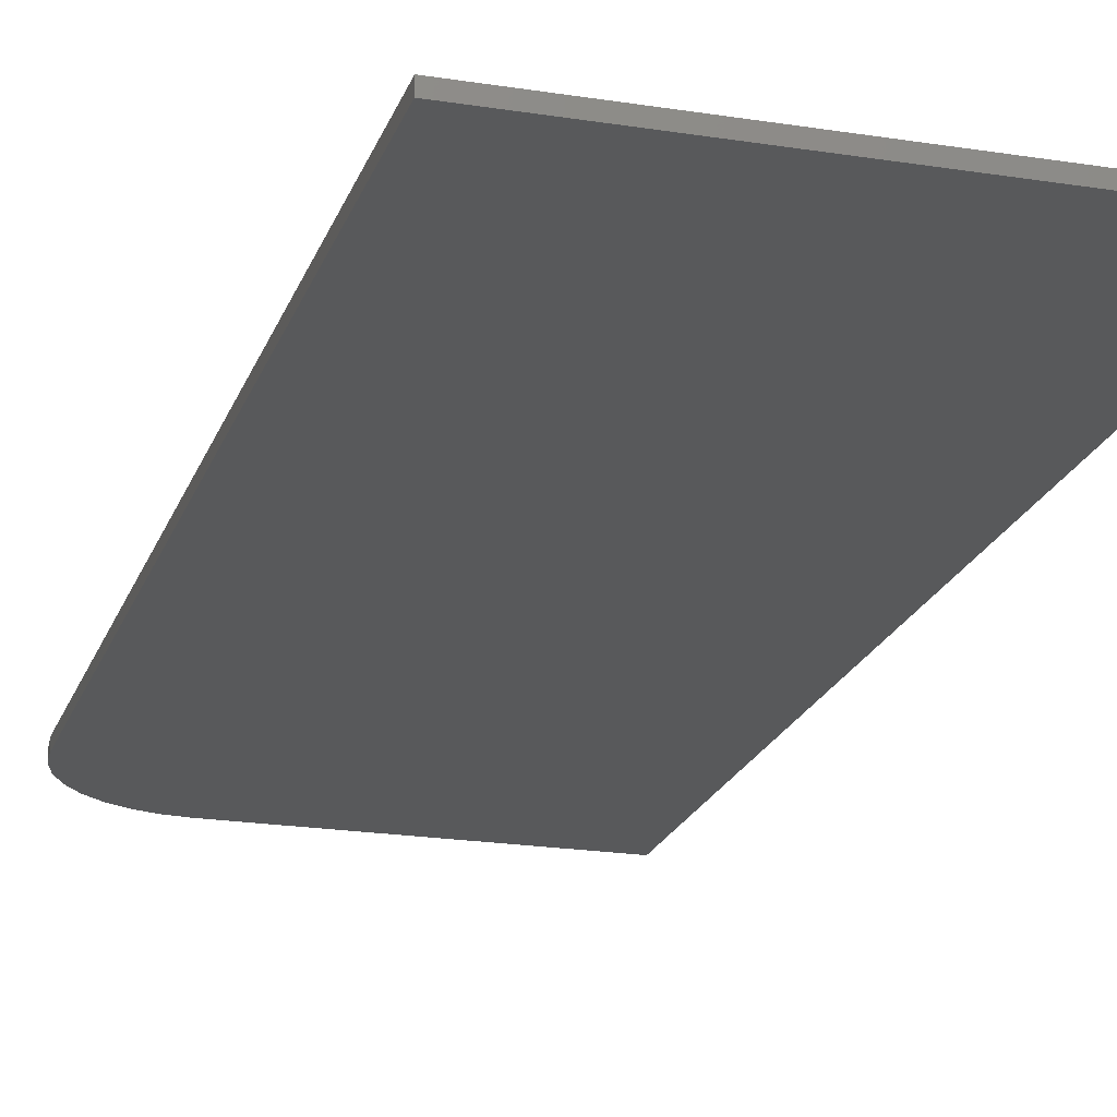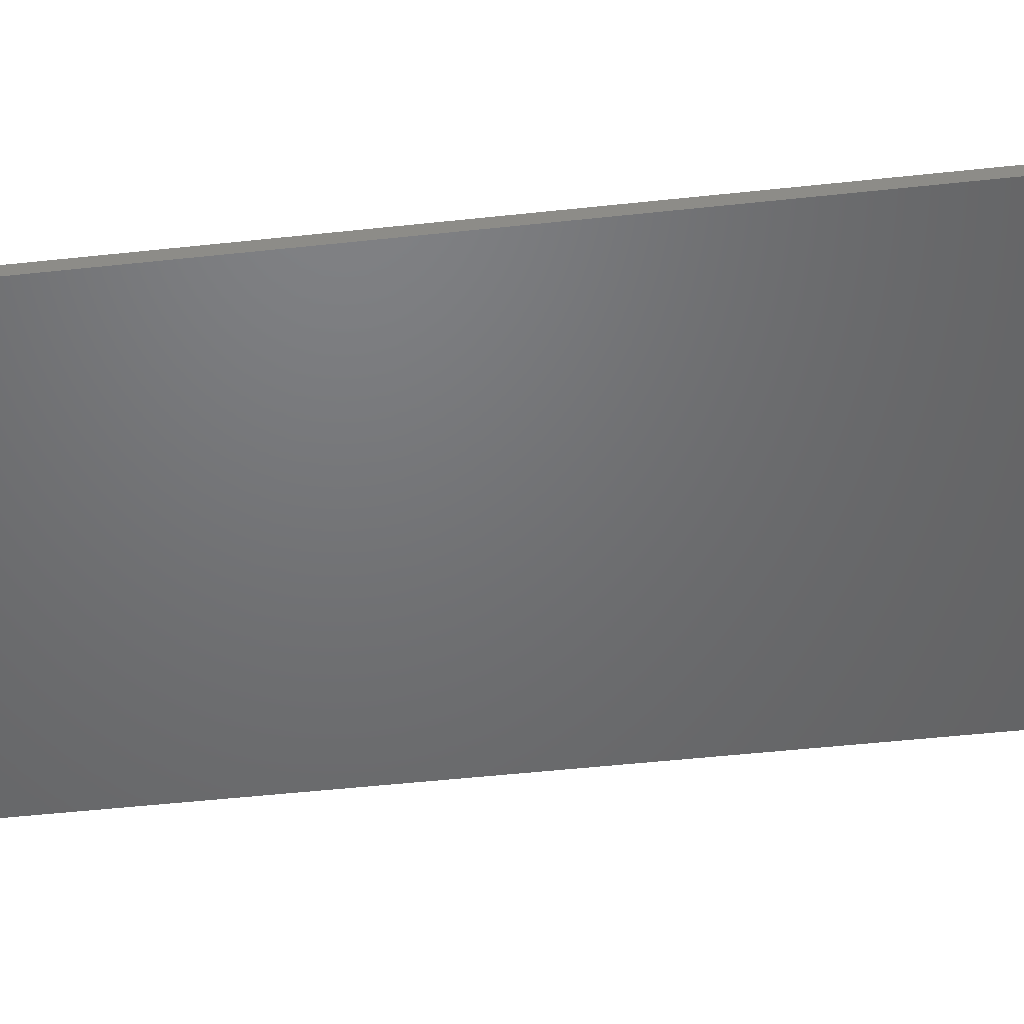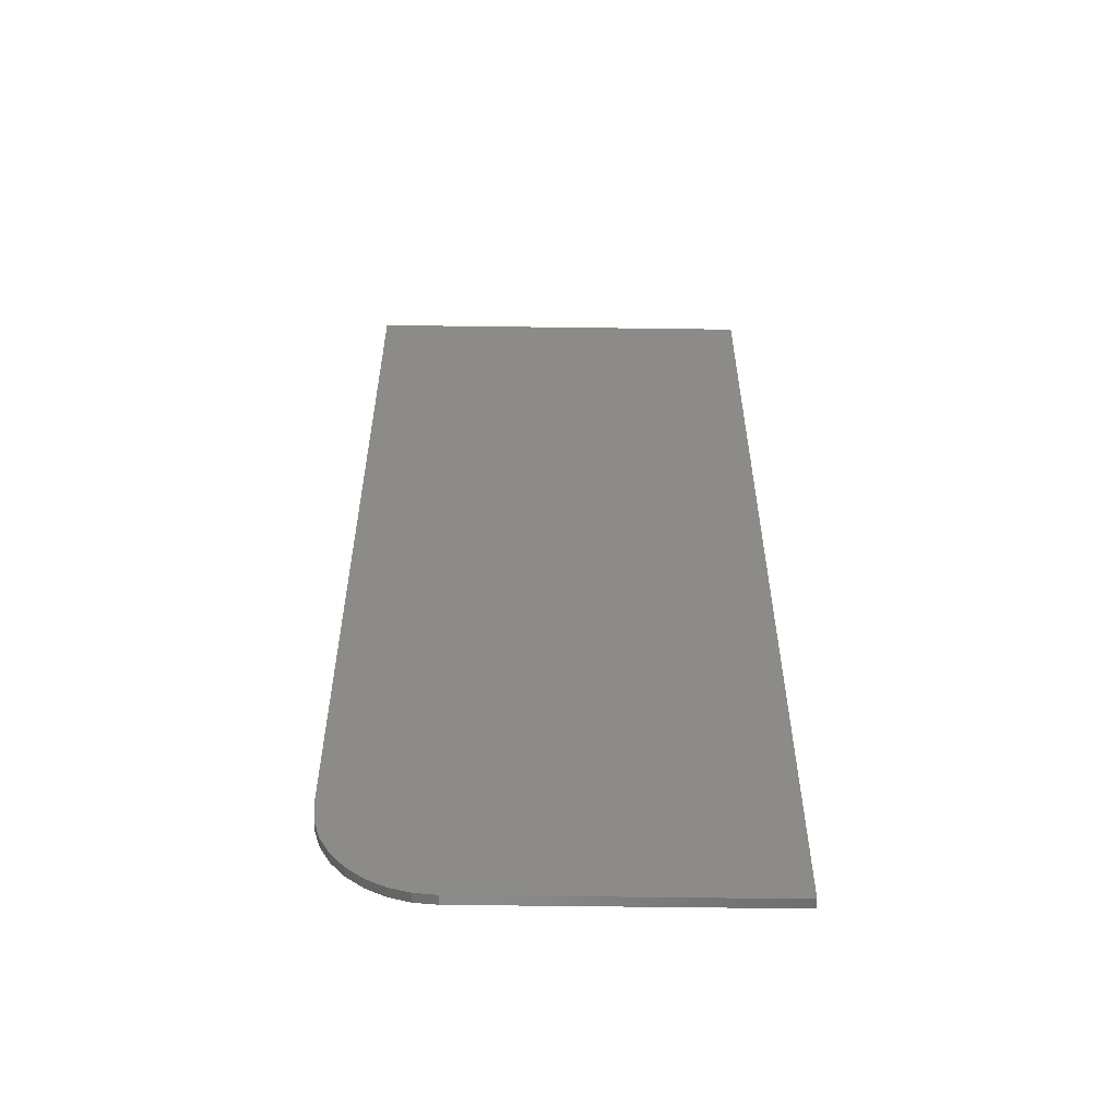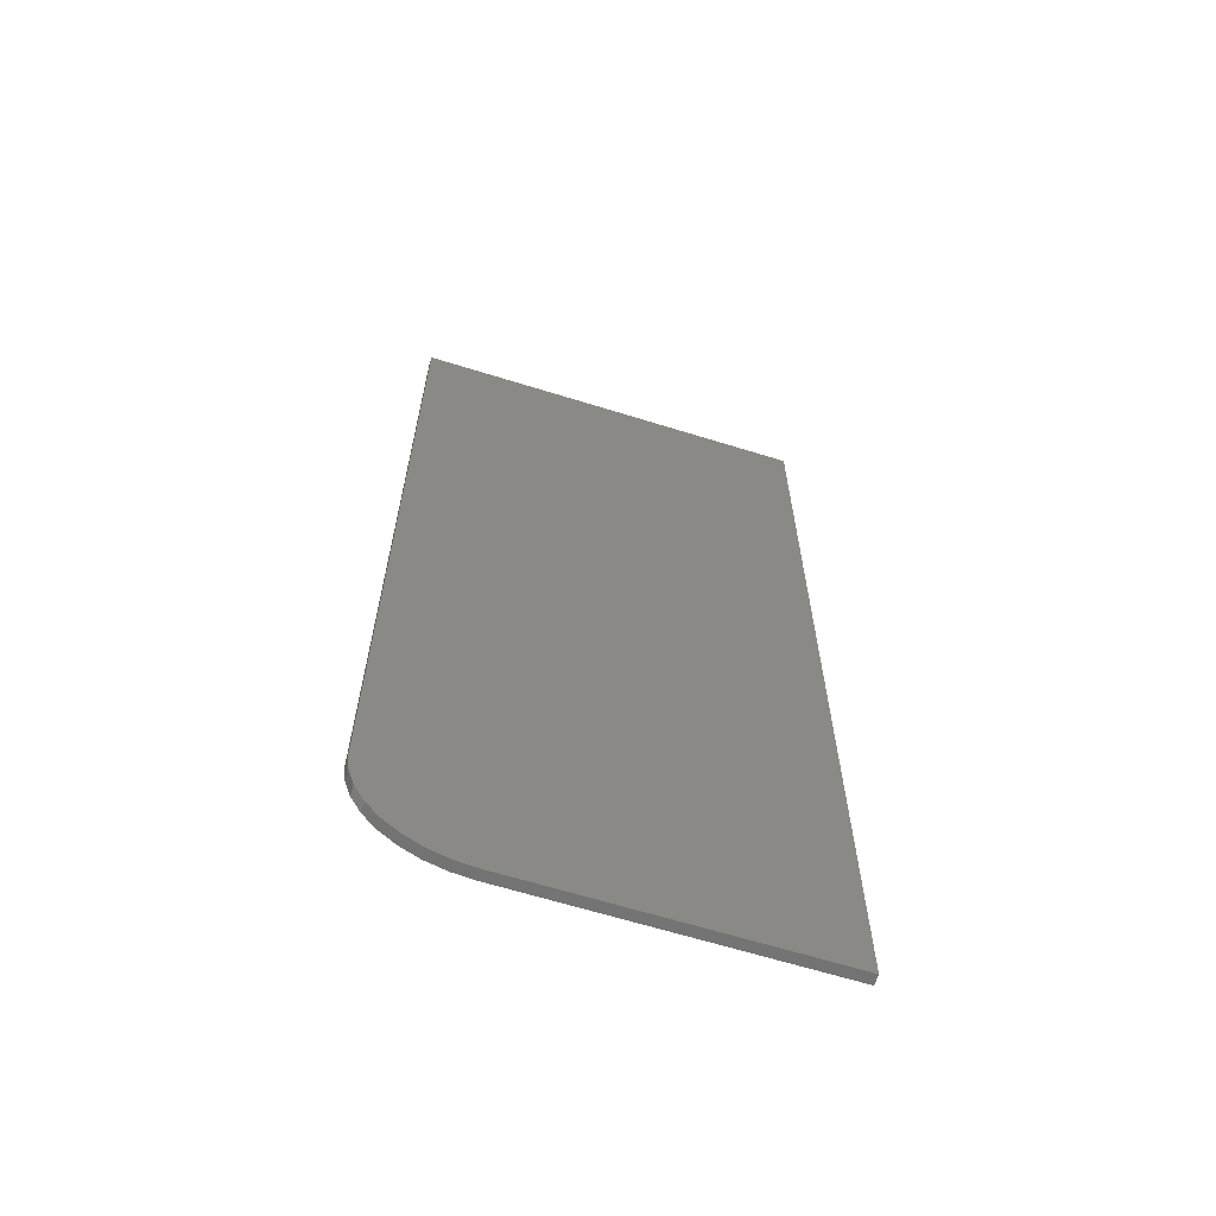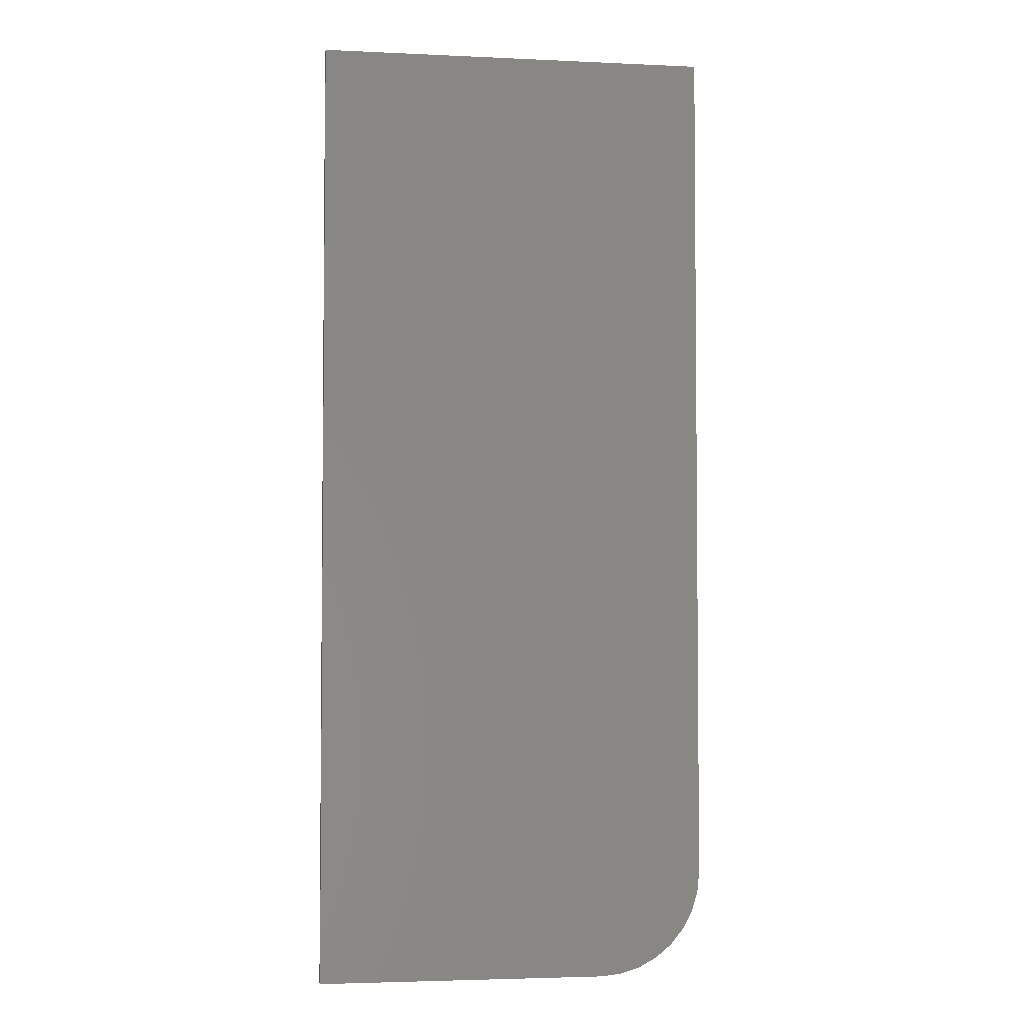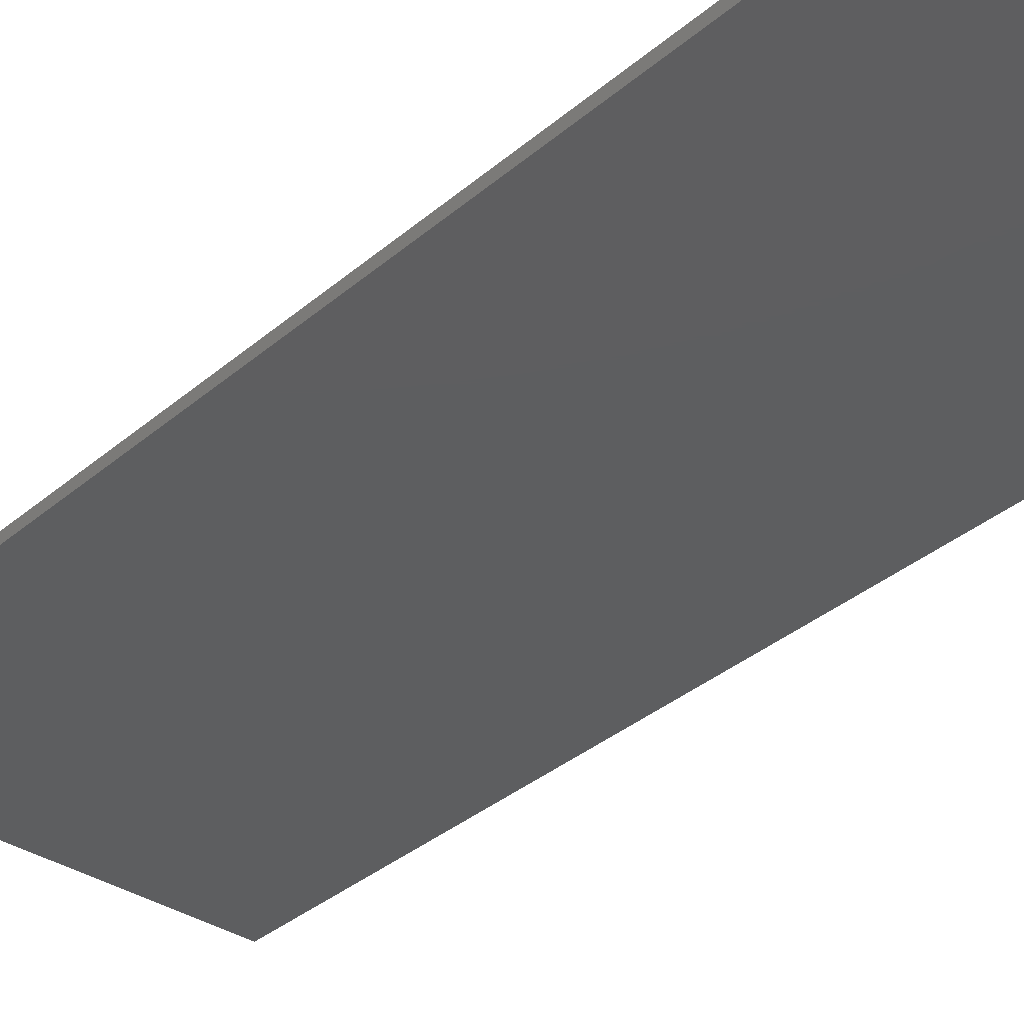
<metadata>
{"format":"stl","ext":"stl","renderer":"f3d","projection":"perspective","resolution":1024,"background":"white","views":[{"elev":-20.6,"azim":163.8,"up":"+Z"},{"elev":-49.3,"azim":-83.1,"up":"+Z"},{"elev":-57.0,"azim":179.2,"up":"+Y"},{"elev":-64.4,"azim":162.6,"up":"+Y"},{"elev":-3.6,"azim":-8.8,"up":"+Y"},{"elev":-34.9,"azim":138.5,"up":"+Z"}]}
</metadata>
<code>
# stl→obj: 24 verts, 44 faces
v 0.1392 -0.75 0.01562
v 0.1712 -0.7468 0.01562
v -0.3125 -0.75 0.01562
v 0.3033 -0.5859 0.01562
v 0.3033 0.75 0.01562
v -0.3125 0.75 0.01562
v 0.202 -0.7375 0.01562
v 0.2304 -0.7224 0.01562
v 0.2552 -0.7019 0.01562
v 0.2756 -0.6771 0.01562
v 0.2908 -0.6487 0.01562
v 0.3001 -0.6179 0.01562
v -0.3125 -0.75 0
v 0.1712 -0.7468 0
v 0.1392 -0.75 0
v 0.3033 -0.5859 0
v 0.3001 -0.6179 0
v 0.2908 -0.6487 0
v 0.2756 -0.6771 0
v 0.2552 -0.7019 0
v 0.2304 -0.7224 0
v 0.202 -0.7375 0
v -0.3125 0.75 0
v 0.3033 0.75 0
f 1 2 3
f 4 5 6
f 4 6 3
f 4 3 2
f 4 2 7
f 4 7 8
f 4 8 9
f 4 9 10
f 4 10 11
f 4 11 12
f 13 14 15
f 16 17 18
f 16 18 19
f 16 19 20
f 16 20 21
f 16 21 22
f 16 22 14
f 16 14 13
f 16 13 23
f 16 23 24
f 4 16 5
f 5 16 24
f 3 13 1
f 1 13 15
f 16 4 17
f 17 4 12
f 17 12 18
f 18 12 11
f 18 11 19
f 19 11 10
f 19 10 20
f 20 10 9
f 20 9 21
f 21 9 8
f 21 8 22
f 22 8 7
f 22 7 14
f 14 7 2
f 14 2 15
f 15 2 1
f 6 23 3
f 3 23 13
f 5 24 6
f 6 24 23

</code>
